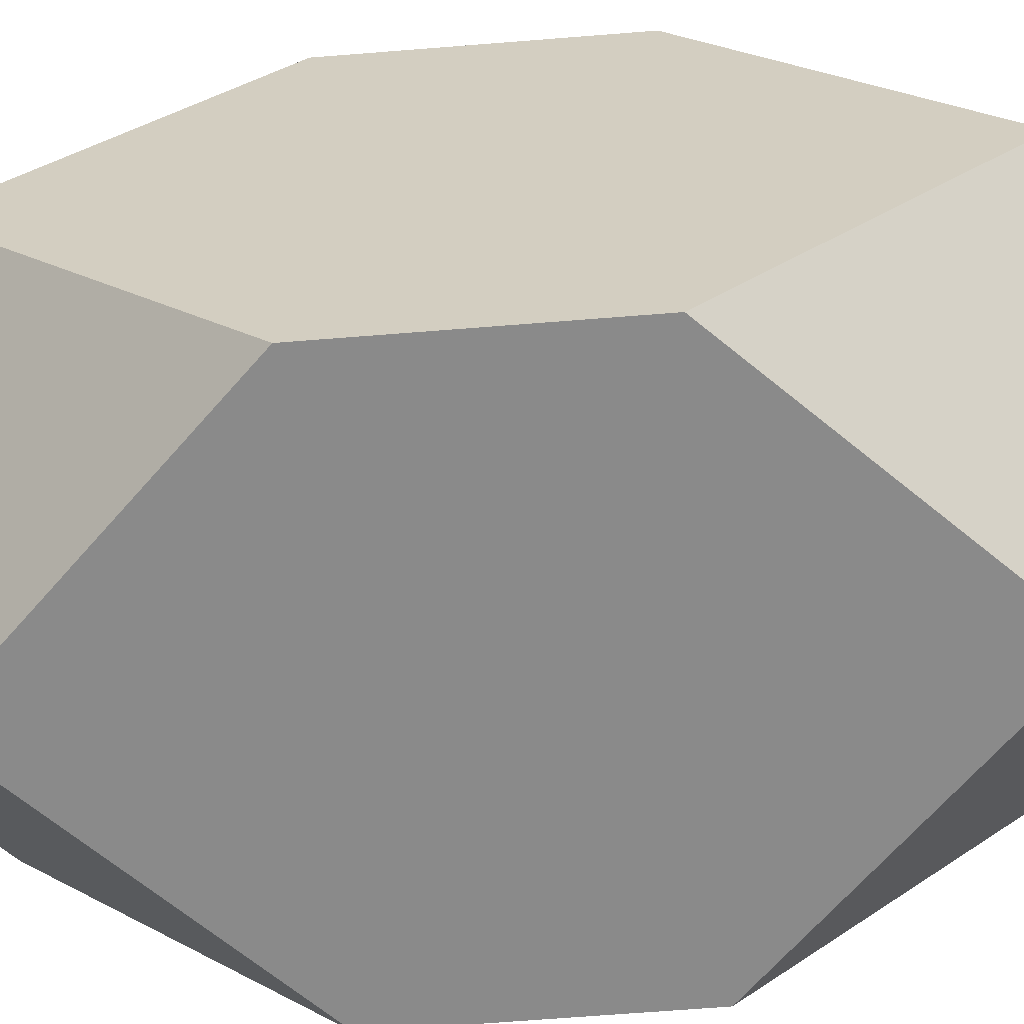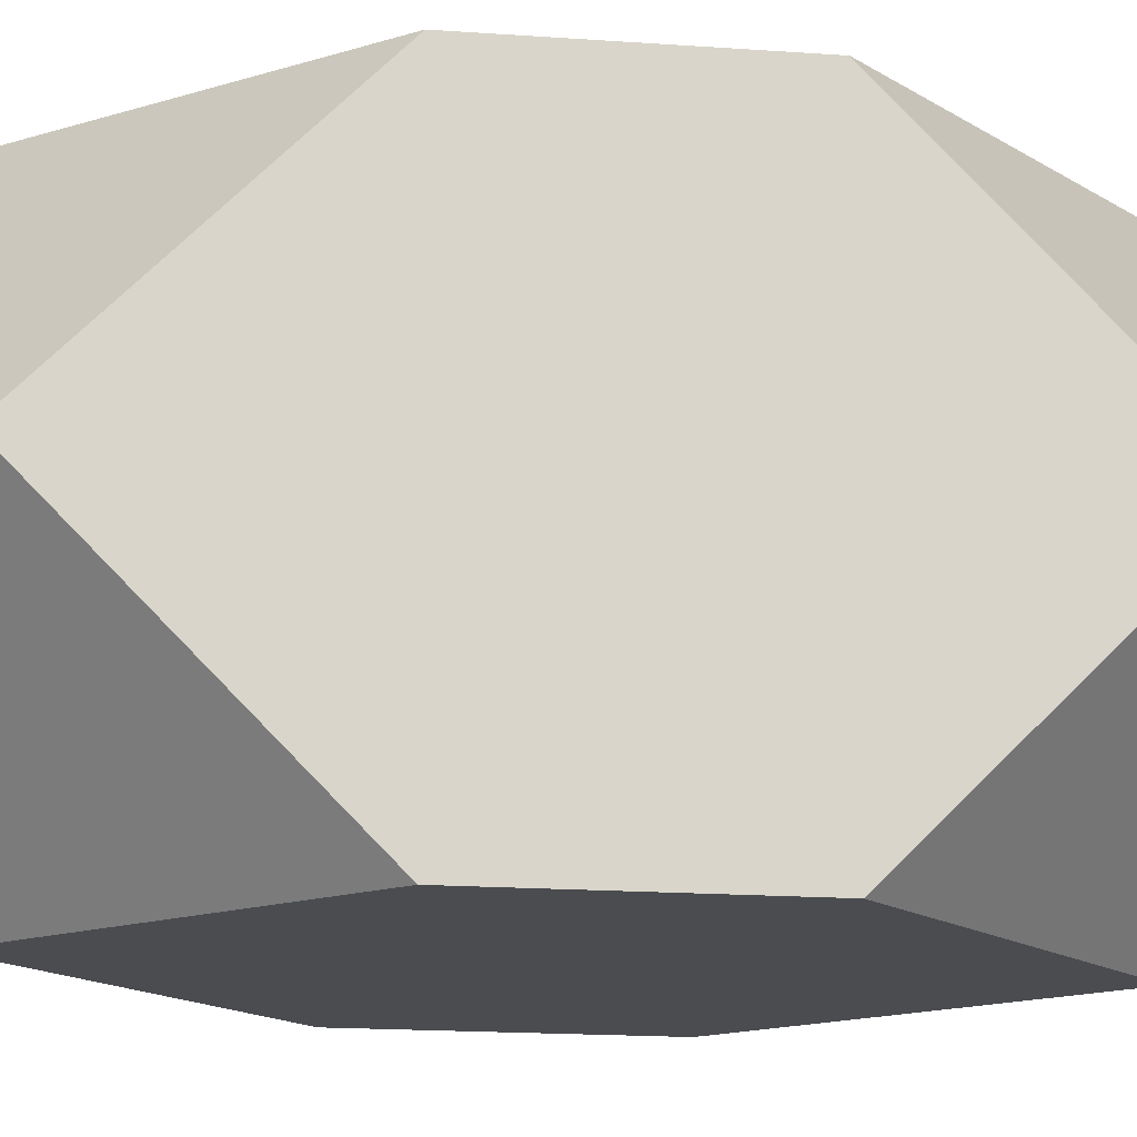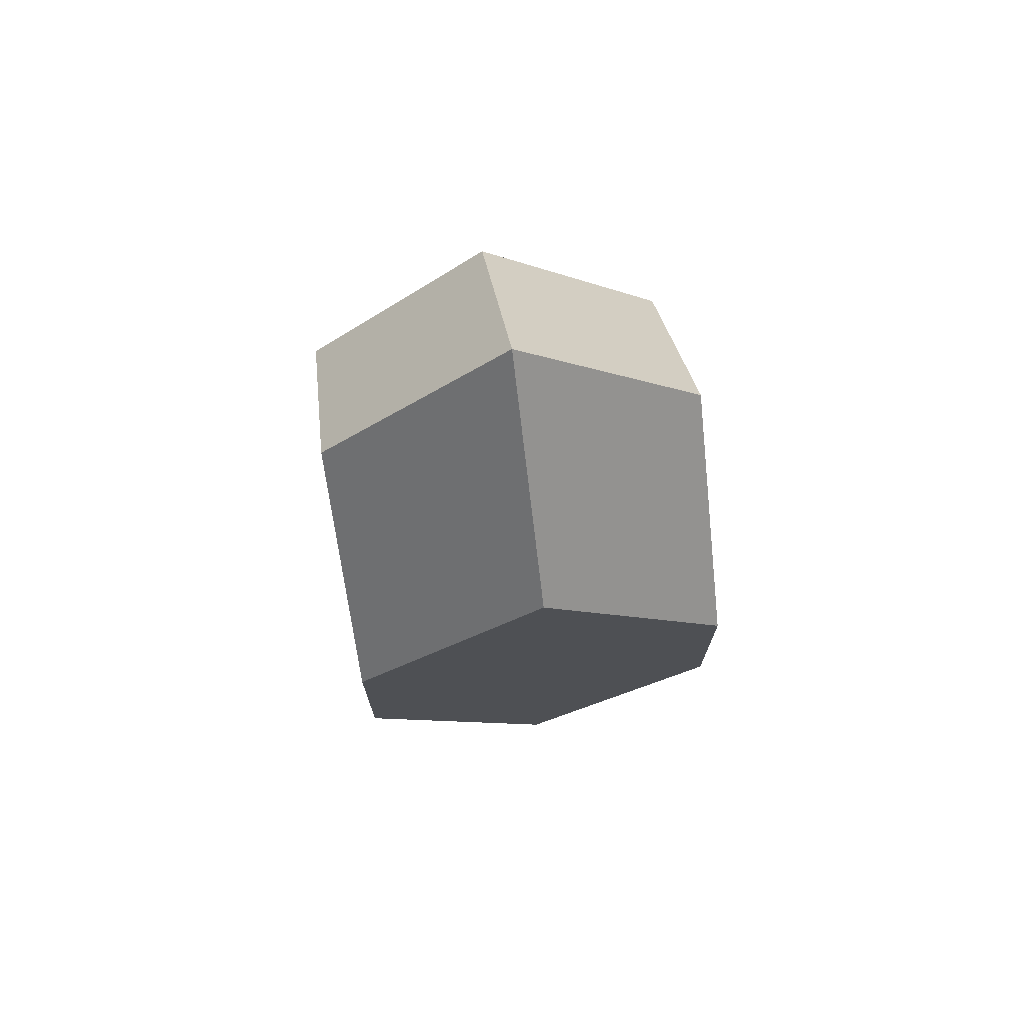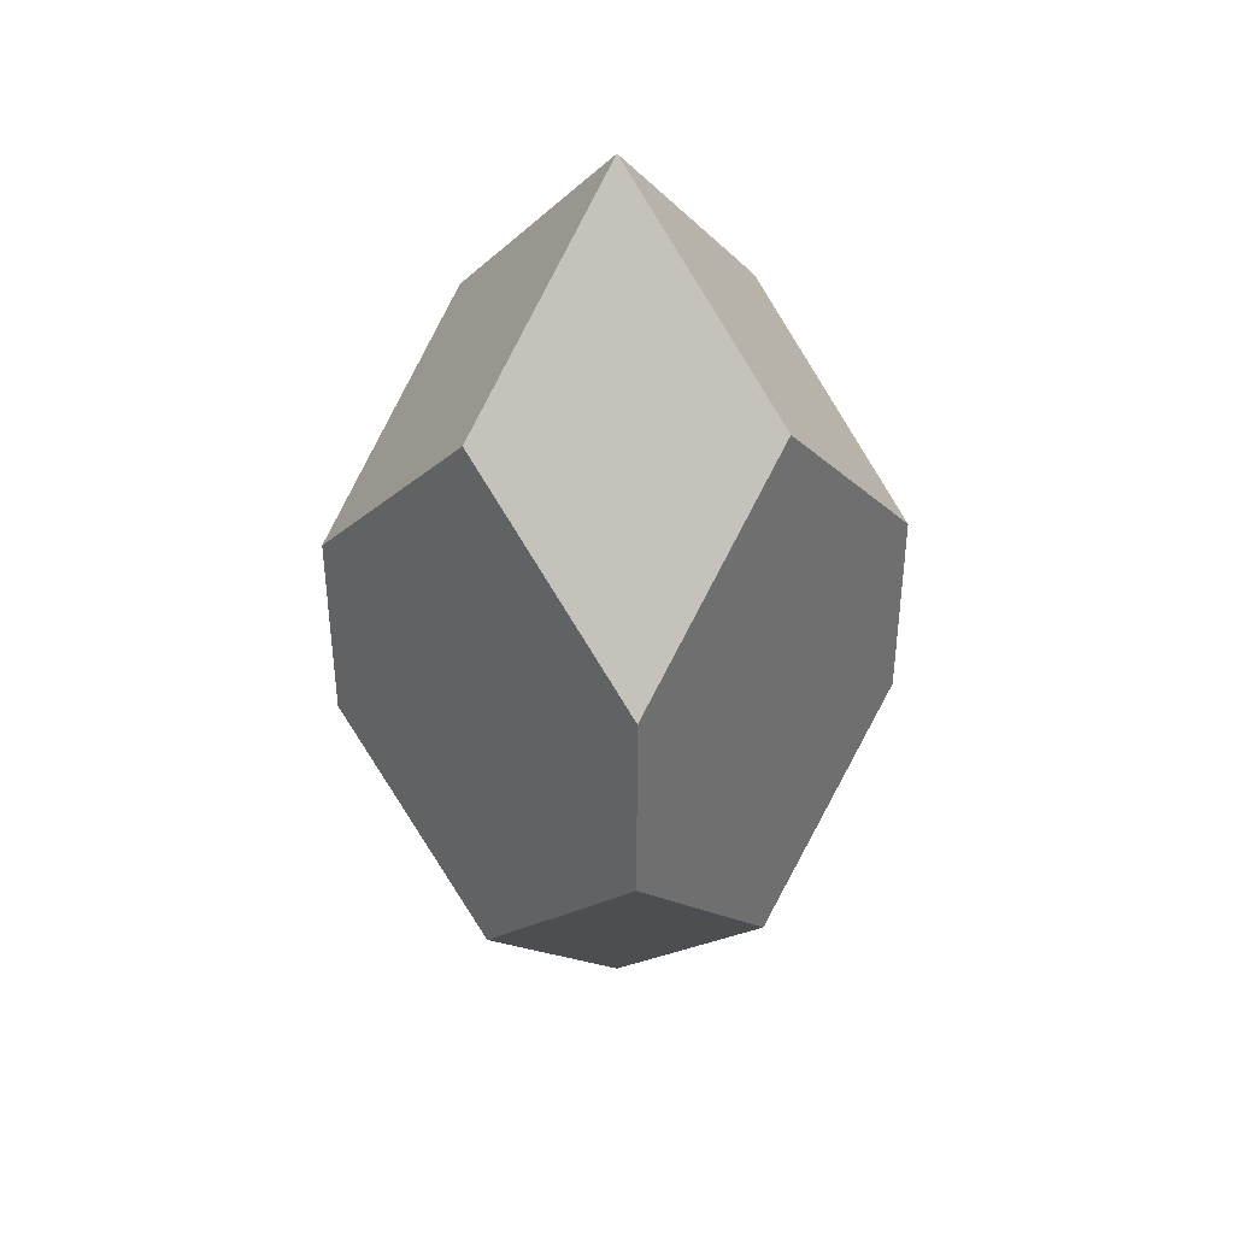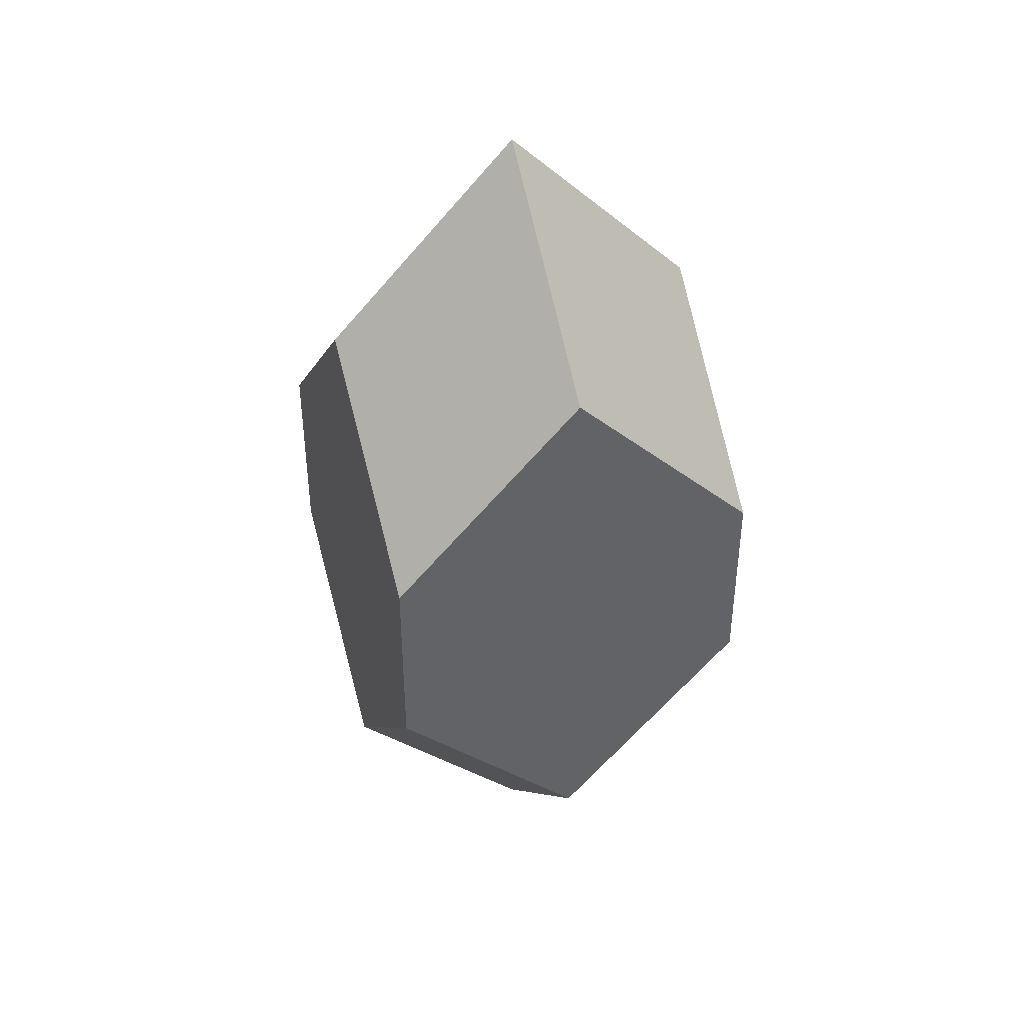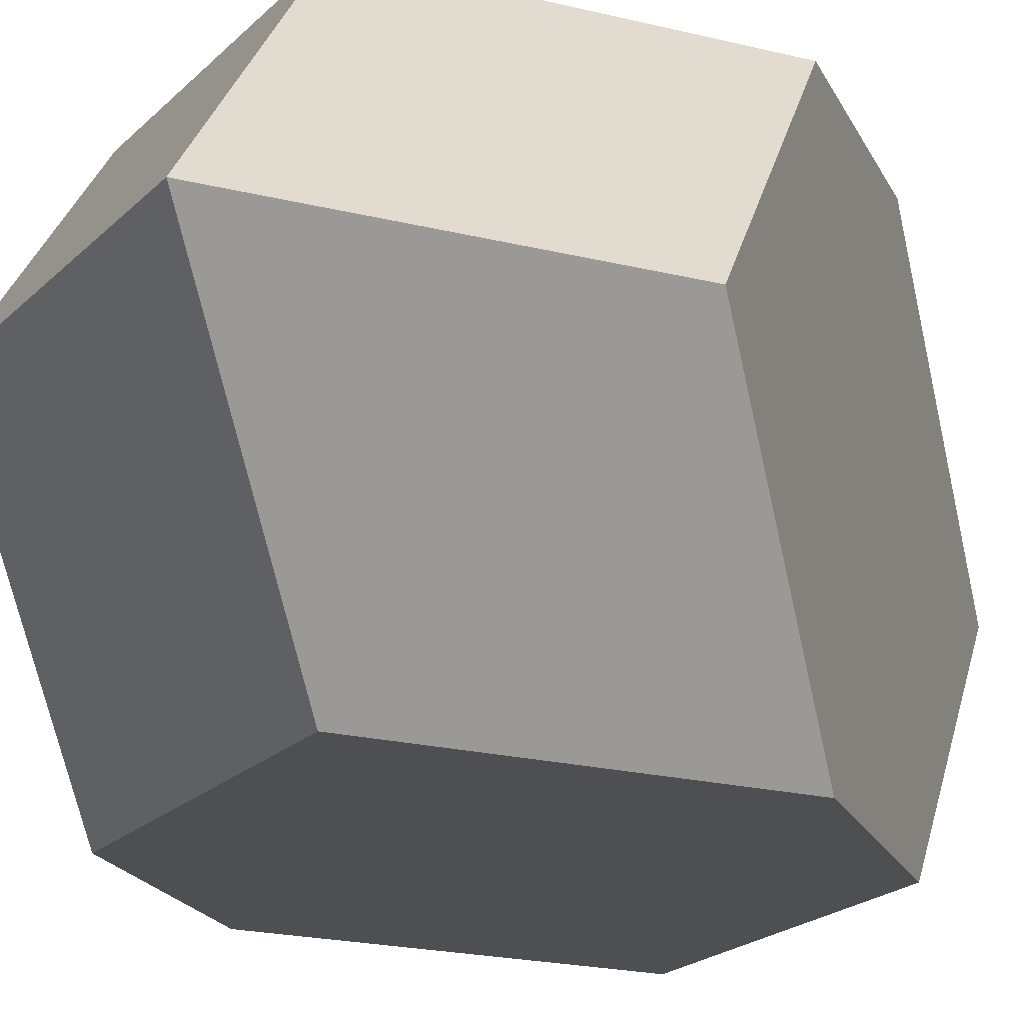
<metadata>
{"format":"obj","ext":"obj","renderer":"f3d","projection":"perspective","resolution":1024,"background":"white","views":[{"elev":-63.5,"azim":-85.3,"up":"+Y"},{"elev":-14.9,"azim":-99.4,"up":"+Y"},{"elev":72.2,"azim":80.8,"up":"+Z"},{"elev":37.6,"azim":41.4,"up":"+Z"},{"elev":40.6,"azim":-20.2,"up":"+Z"},{"elev":-17.9,"azim":17.6,"up":"+Y"}]}
</metadata>
<code>
o Plane
v -1 -1 -0.5
v 1 -1 -0.5
v -1 1 -0.5
v 1 1 -0.5
v -1 0 -1.5
v 0 -1 -1.5
v 1 0 -1.5
v 0 1 -1.5
v 0 0 -2.5
v -1 -1 0.5
v 1 -1 0.5
v -1 1 0.5
v 1 1 0.5
v -1 0 1.5
v -0 -1 1.5
v 1 0 1.5
v -0 1 1.5
v -0 0 2.5
f 9 7 4 8
f 5 9 8 3
f 1 6 9 5
f 6 2 7 9
f 18 16 13 17
f 14 18 17 12
f 10 15 18 14
f 15 11 16 18
f 3 8 4 13 17 12
f 1 5 3 12 14 10
f 2 6 1 10 15 11
f 4 7 2 11 16 13

</code>
